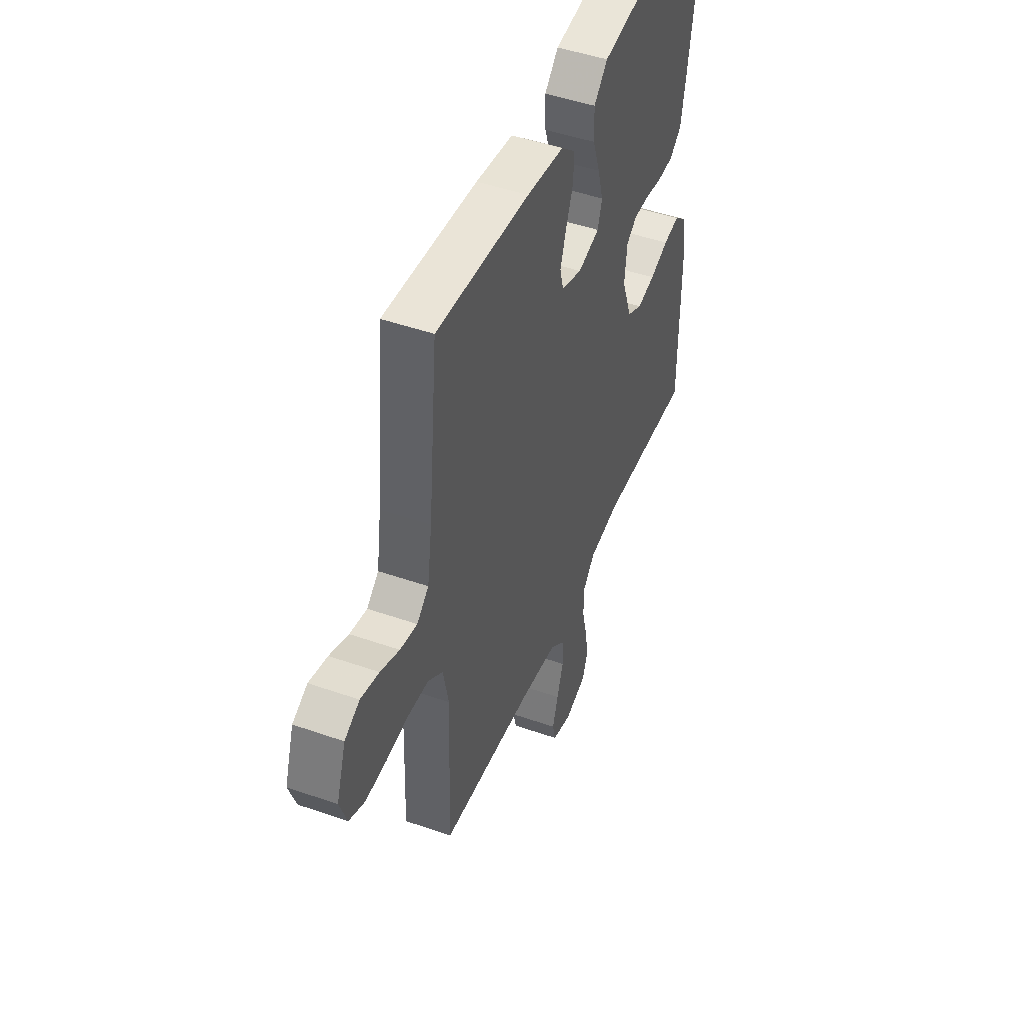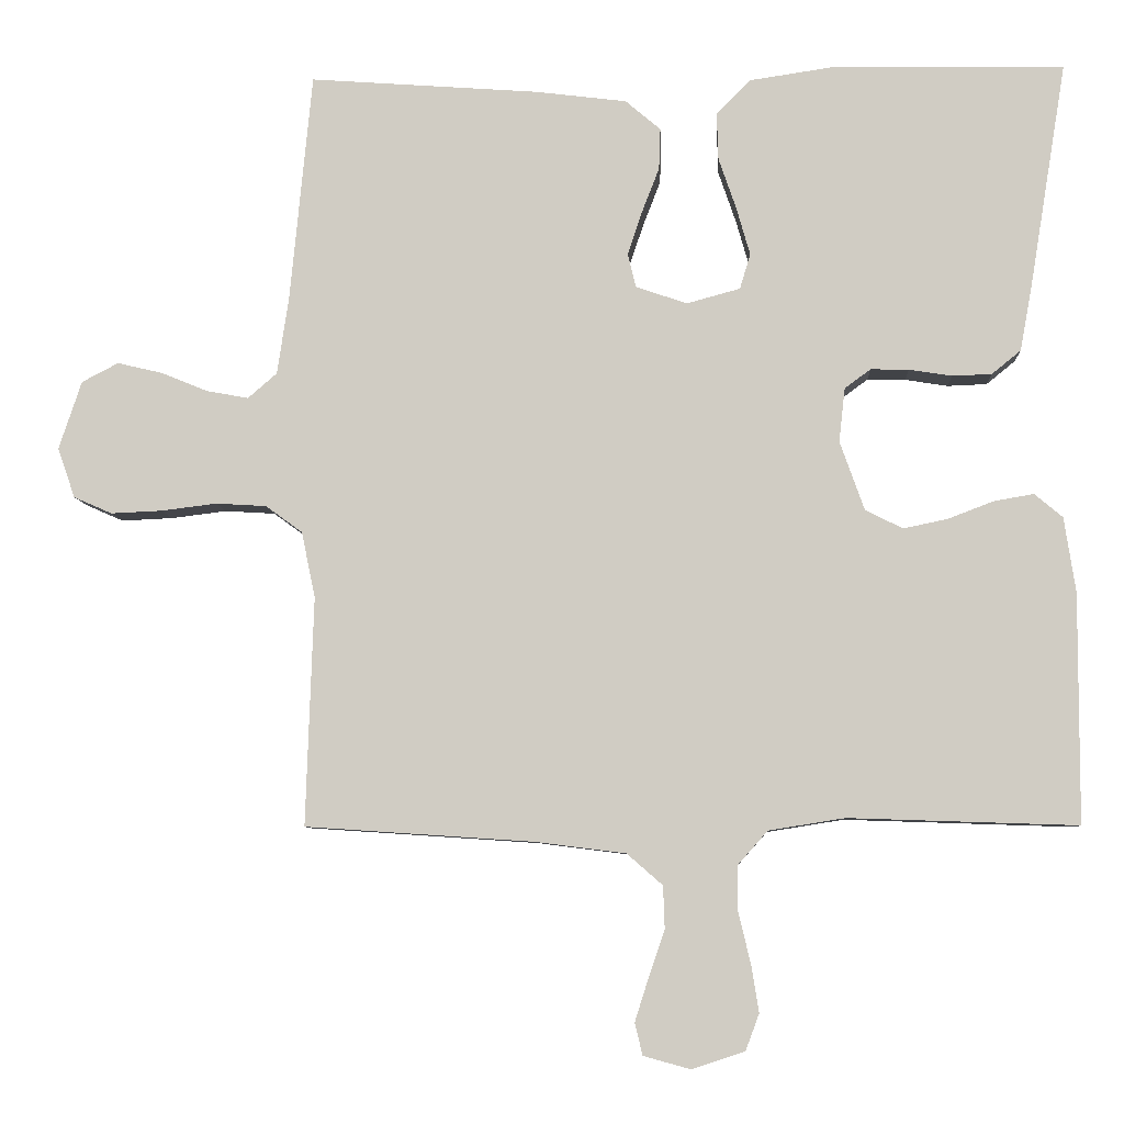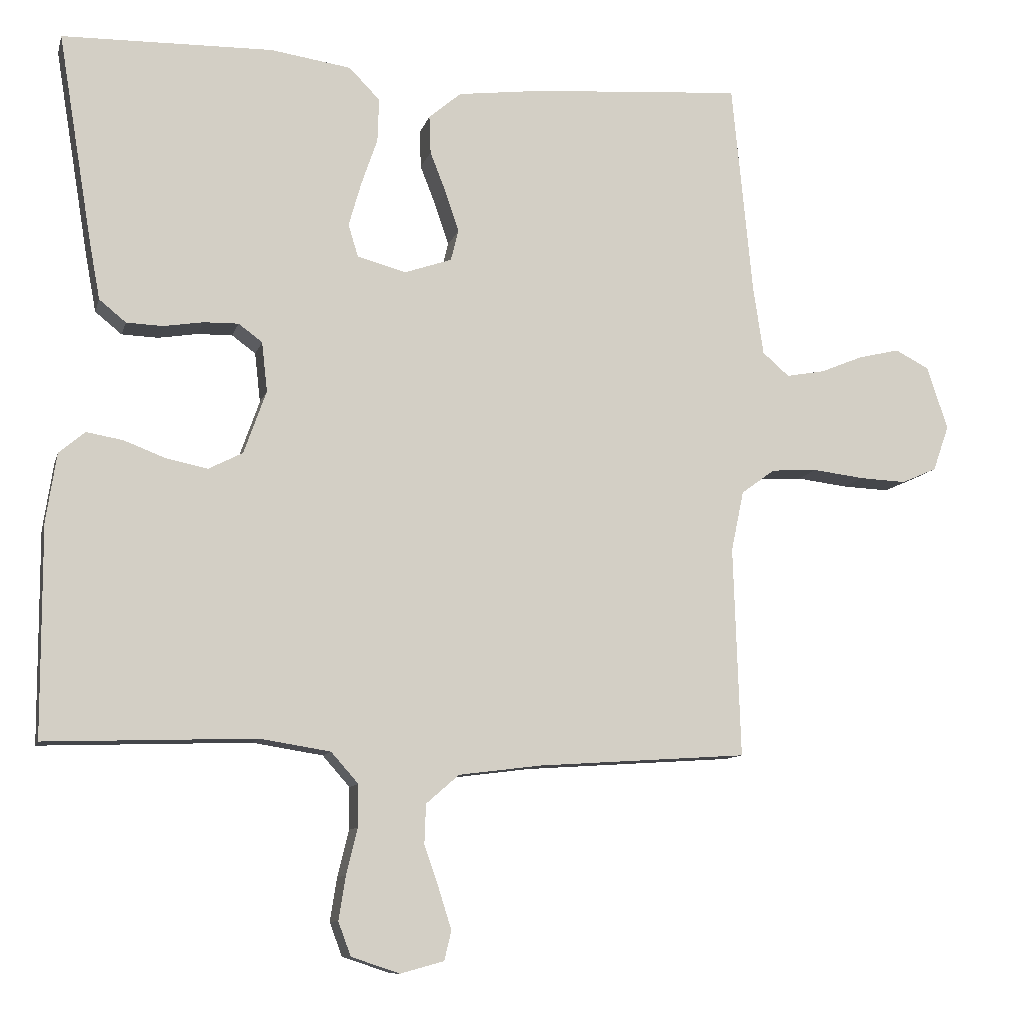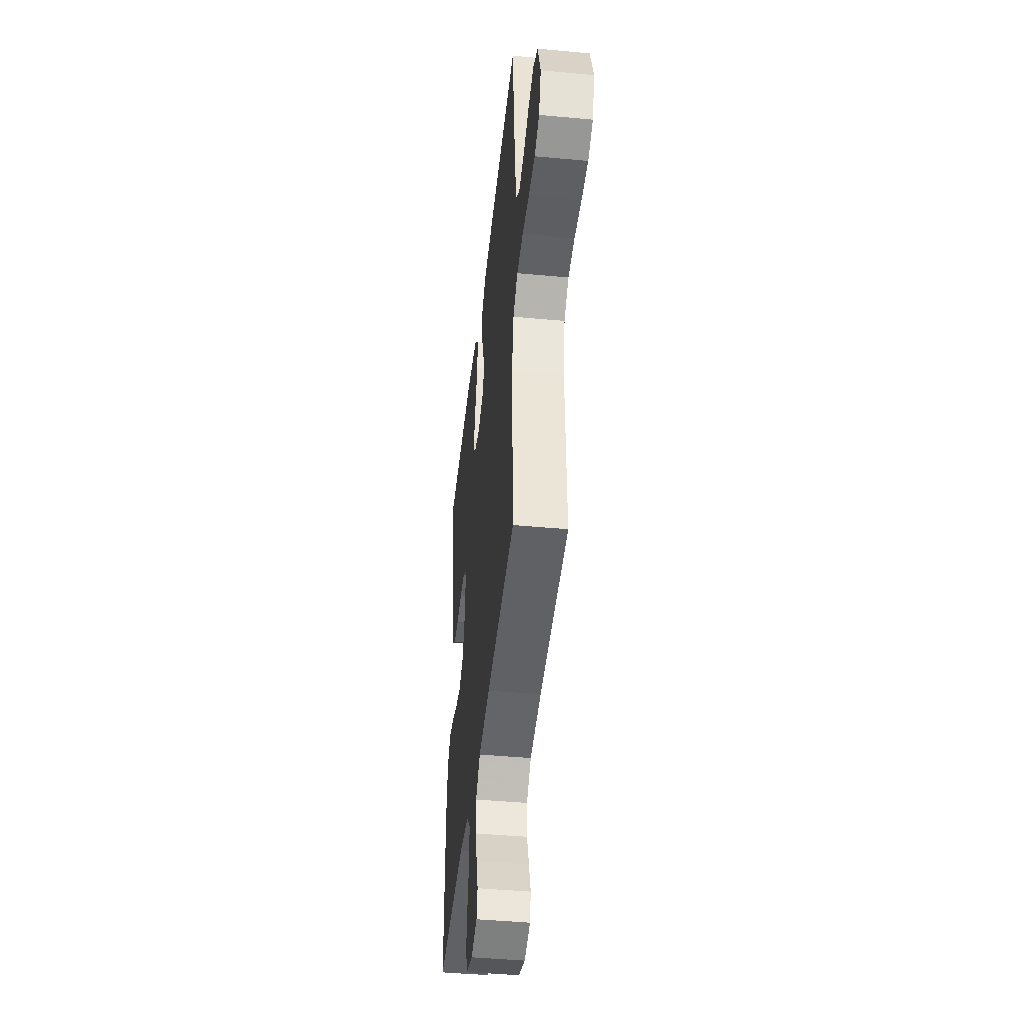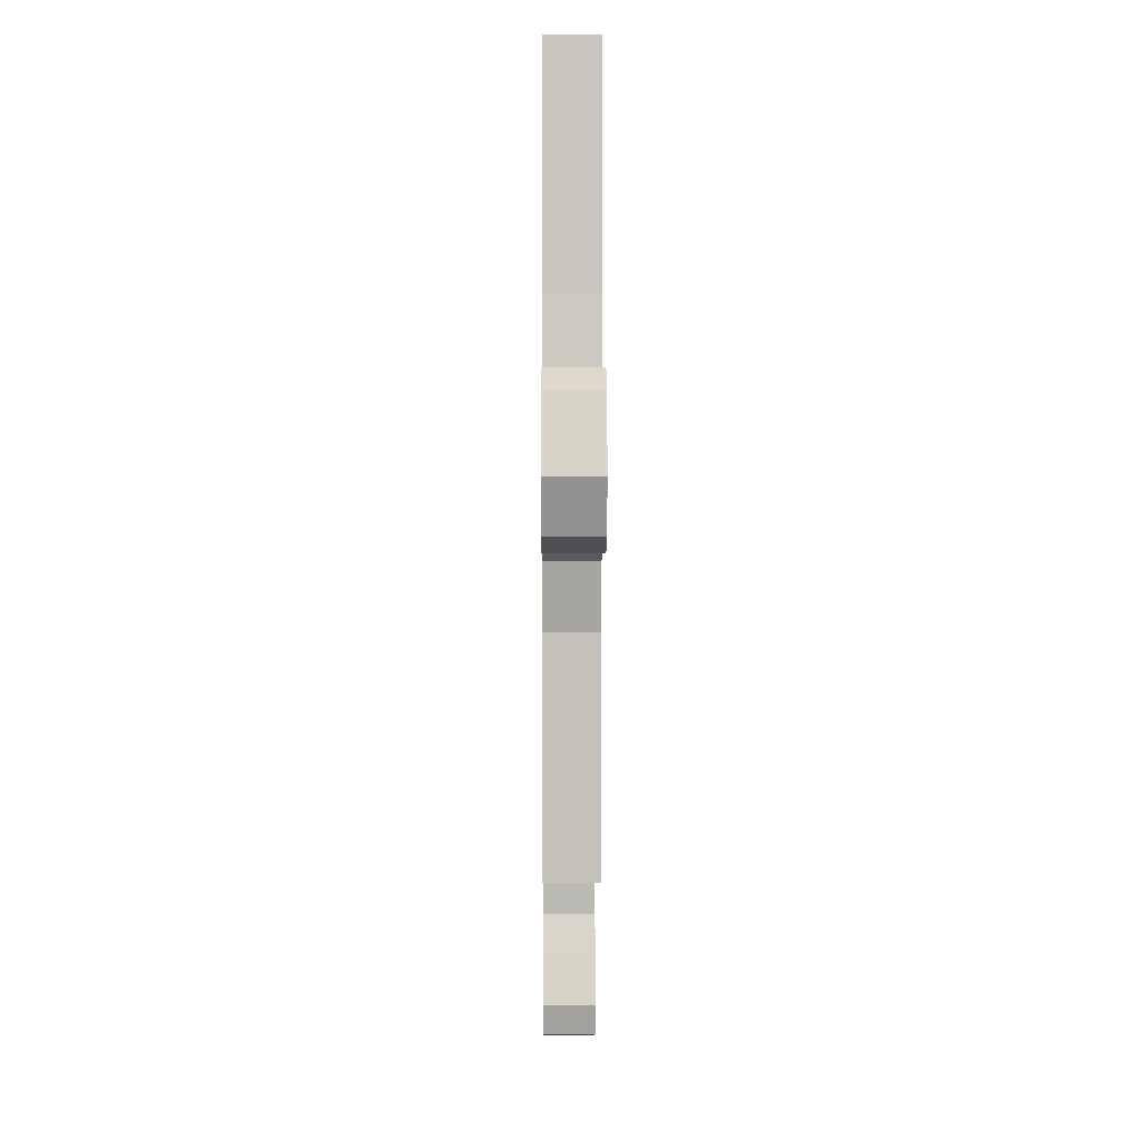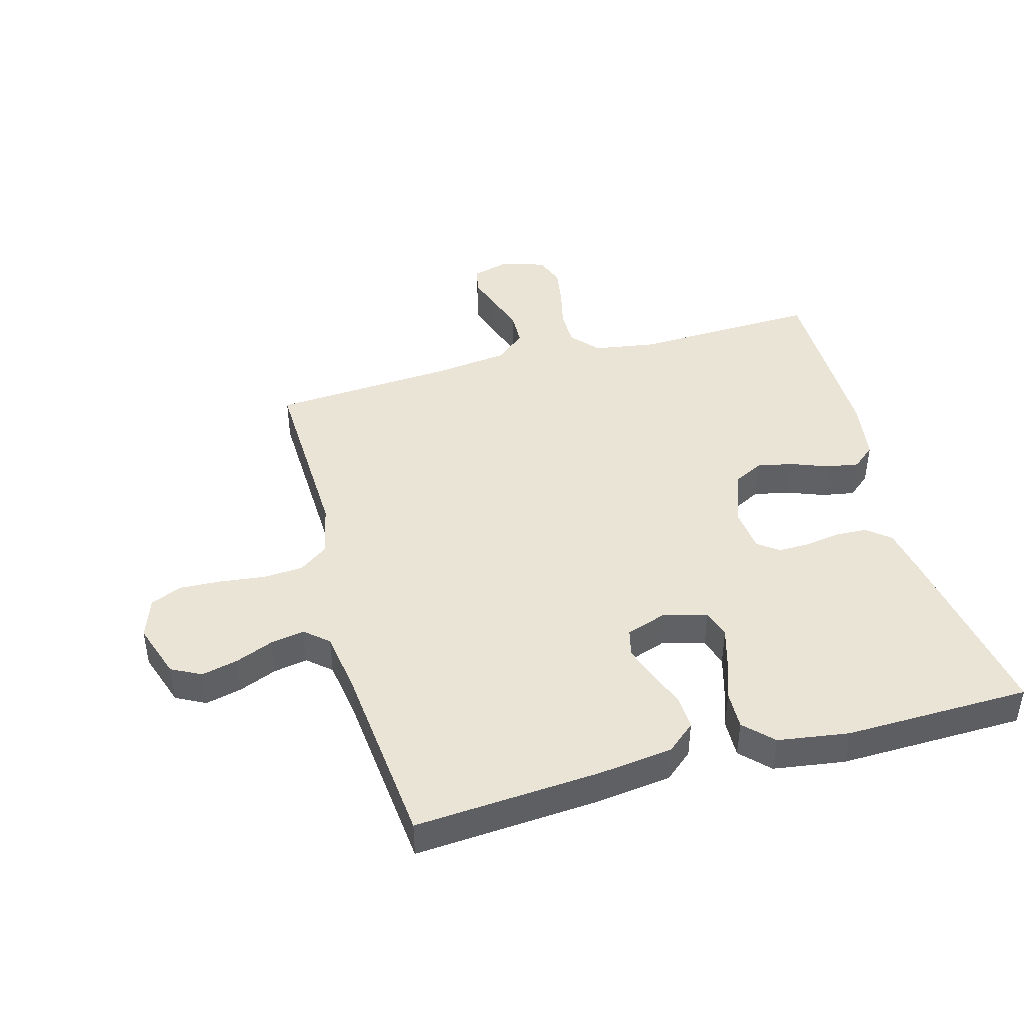
<metadata>
{"format":"obj","ext":"obj","renderer":"f3d","projection":"perspective","resolution":1024,"background":"white","views":[{"elev":47.0,"azim":-68.3,"up":"+Z"},{"elev":-7.2,"azim":3.1,"up":"+Z"},{"elev":-10.0,"azim":166.2,"up":"+Z"},{"elev":-44.2,"azim":-96.2,"up":"+Z"},{"elev":4.5,"azim":-90.4,"up":"+Z"},{"elev":43.8,"azim":-15.4,"up":"+Y"}]}
</metadata>
<code>
v 0.5 0.07 0.5
v 0.451 0.07 0.2
v 0.436 0.07 0.119
v 0.398 0.07 0.088
v 0.346 0.07 0.086
v 0.29 0.07 0.095
v 0.24 0.07 0.096
v 0.206 0.07 0.071
v 0.198 0.07 0
v 0.23 0.07 -0.09
v 0.279 0.07 -0.115
v 0.337 0.07 -0.103
v 0.397 0.07 -0.08
v 0.449 0.07 -0.071
v 0.486 0.07 -0.102
v 0.501 0.07 -0.2
v 0.5 0.07 -0.5
v 0.2 0.07 -0.49
v 0.1 0.07 -0.506
v 0.061 0.07 -0.55
v 0.061 0.07 -0.61
v 0.077 0.07 -0.676
v 0.087 0.07 -0.738
v 0.069 0.07 -0.786
v 0 0.07 -0.809
v -0.062 0.07 -0.792
v -0.072 0.07 -0.75
v -0.054 0.07 -0.693
v -0.033 0.07 -0.632
v -0.035 0.07 -0.576
v -0.082 0.07 -0.535
v -0.2 0.07 -0.52
v -0.5 0.07 -0.5
v -0.49 0.07 -0.2
v -0.508 0.07 -0.114
v -0.556 0.07 -0.079
v -0.622 0.07 -0.075
v -0.695 0.07 -0.084
v -0.762 0.07 -0.087
v -0.812 0.07 -0.065
v -0.835 0.07 0
v -0.805 0.07 0.09
v -0.757 0.07 0.115
v -0.698 0.07 0.101
v -0.637 0.07 0.076
v -0.582 0.07 0.066
v -0.544 0.07 0.099
v -0.529 0.07 0.2
v -0.5 0.07 0.5
v -0.2 0.07 0.478
v -0.08 0.07 0.463
v -0.034 0.07 0.424
v -0.036 0.07 0.37
v -0.059 0.07 0.311
v -0.078 0.07 0.254
v -0.067 0.07 0.21
v 0 0.07 0.187
v 0.07 0.07 0.206
v 0.084 0.07 0.252
v 0.066 0.07 0.315
v 0.043 0.07 0.382
v 0.041 0.07 0.444
v 0.085 0.07 0.489
v 0.2 0.07 0.506
v 0.5 0 0.5
v 0.451 0 0.2
v 0.436 0 0.119
v 0.398 0 0.088
v 0.346 0 0.086
v 0.29 0 0.095
v 0.24 0 0.096
v 0.206 0 0.071
v 0.198 0 0
v 0.23 0 -0.09
v 0.279 0 -0.115
v 0.337 0 -0.103
v 0.397 0 -0.08
v 0.449 0 -0.071
v 0.486 0 -0.102
v 0.501 0 -0.2
v 0.5 0 -0.5
v 0.2 0 -0.49
v 0.1 0 -0.506
v 0.061 0 -0.55
v 0.061 0 -0.61
v 0.077 0 -0.676
v 0.087 0 -0.738
v 0.069 0 -0.786
v 0 0 -0.809
v -0.062 0 -0.792
v -0.072 0 -0.75
v -0.054 0 -0.693
v -0.033 0 -0.632
v -0.035 0 -0.576
v -0.082 0 -0.535
v -0.2 0 -0.52
v -0.5 0 -0.5
v -0.49 0 -0.2
v -0.508 0 -0.114
v -0.556 0 -0.079
v -0.622 0 -0.075
v -0.695 0 -0.084
v -0.762 0 -0.087
v -0.812 0 -0.065
v -0.835 0 0
v -0.805 0 0.09
v -0.757 0 0.115
v -0.698 0 0.101
v -0.637 0 0.076
v -0.582 0 0.066
v -0.544 0 0.099
v -0.529 0 0.2
v -0.5 0 0.5
v -0.2 0 0.478
v -0.08 0 0.463
v -0.034 0 0.424
v -0.036 0 0.37
v -0.059 0 0.311
v -0.078 0 0.254
v -0.067 0 0.21
v 0 0 0.187
v 0.07 0 0.206
v 0.084 0 0.252
v 0.066 0 0.315
v 0.043 0 0.382
v 0.041 0 0.444
v 0.085 0 0.489
v 0.2 0 0.506
f 4 5 6
f 3 4 6
f 2 3 6
f 1 2 6
f 64 1 6
f 63 64 6
f 62 63 6
f 61 62 6
f 60 61 6
f 59 60 6 7
f 58 59 7 8
f 57 58 8 9
f 56 57 9 10
f 52 53 54
f 51 52 54
f 50 51 54
f 49 50 54
f 48 49 54
f 47 48 54 55
f 46 47 55 56
f 43 44 45
f 42 43 45
f 41 42 45
f 40 41 45
f 39 40 45
f 38 39 45
f 37 38 45
f 36 37 45 46
f 46 56 10
f 36 46 10
f 35 36 10
f 32 33 34
f 35 10 11
f 34 35 11
f 32 34 11
f 31 32 11
f 27 28 29
f 26 27 29
f 25 26 29
f 24 25 29
f 23 24 29
f 22 23 29
f 21 22 29
f 20 21 29 30
f 31 11 12
f 30 31 12
f 20 30 12
f 19 20 12
f 16 17 18
f 16 18 19
f 15 16 19
f 14 15 19
f 13 14 19
f 12 13 19
f 70 69 68
f 70 68 67
f 70 67 66
f 70 66 65
f 70 65 128
f 70 128 127
f 70 127 126
f 70 126 125
f 70 125 124
f 71 70 124 123
f 72 71 123 122
f 73 72 122 121
f 74 73 121 120
f 118 117 116
f 118 116 115
f 118 115 114
f 118 114 113
f 118 113 112
f 119 118 112 111
f 120 119 111 110
f 109 108 107
f 109 107 106
f 109 106 105
f 109 105 104
f 109 104 103
f 109 103 102
f 109 102 101
f 110 109 101 100
f 74 120 110
f 74 110 100
f 74 100 99
f 98 97 96
f 75 74 99
f 75 99 98
f 75 98 96
f 75 96 95
f 93 92 91
f 93 91 90
f 93 90 89
f 93 89 88
f 93 88 87
f 93 87 86
f 93 86 85
f 94 93 85 84
f 76 75 95
f 76 95 94
f 76 94 84
f 76 84 83
f 82 81 80
f 83 82 80
f 83 80 79
f 83 79 78
f 83 78 77
f 83 77 76
f 1 65 66 2
f 2 66 67 3
f 3 67 68 4
f 4 68 69 5
f 5 69 70 6
f 6 70 71 7
f 7 71 72 8
f 8 72 73 9
f 9 73 74 10
f 10 74 75 11
f 11 75 76 12
f 12 76 77 13
f 13 77 78 14
f 14 78 79 15
f 15 79 80 16
f 16 80 81 17
f 17 81 82 18
f 18 82 83 19
f 19 83 84 20
f 20 84 85 21
f 21 85 86 22
f 22 86 87 23
f 23 87 88 24
f 24 88 89 25
f 25 89 90 26
f 26 90 91 27
f 27 91 92 28
f 28 92 93 29
f 29 93 94 30
f 30 94 95 31
f 31 95 96 32
f 32 96 97 33
f 33 97 98 34
f 34 98 99 35
f 35 99 100 36
f 36 100 101 37
f 37 101 102 38
f 38 102 103 39
f 39 103 104 40
f 40 104 105 41
f 41 105 106 42
f 42 106 107 43
f 43 107 108 44
f 44 108 109 45
f 45 109 110 46
f 46 110 111 47
f 47 111 112 48
f 48 112 113 49
f 49 113 114 50
f 50 114 115 51
f 51 115 116 52
f 52 116 117 53
f 53 117 118 54
f 54 118 119 55
f 55 119 120 56
f 56 120 121 57
f 57 121 122 58
f 58 122 123 59
f 59 123 124 60
f 60 124 125 61
f 61 125 126 62
f 62 126 127 63
f 63 127 128 64
f 64 128 65 1

</code>
